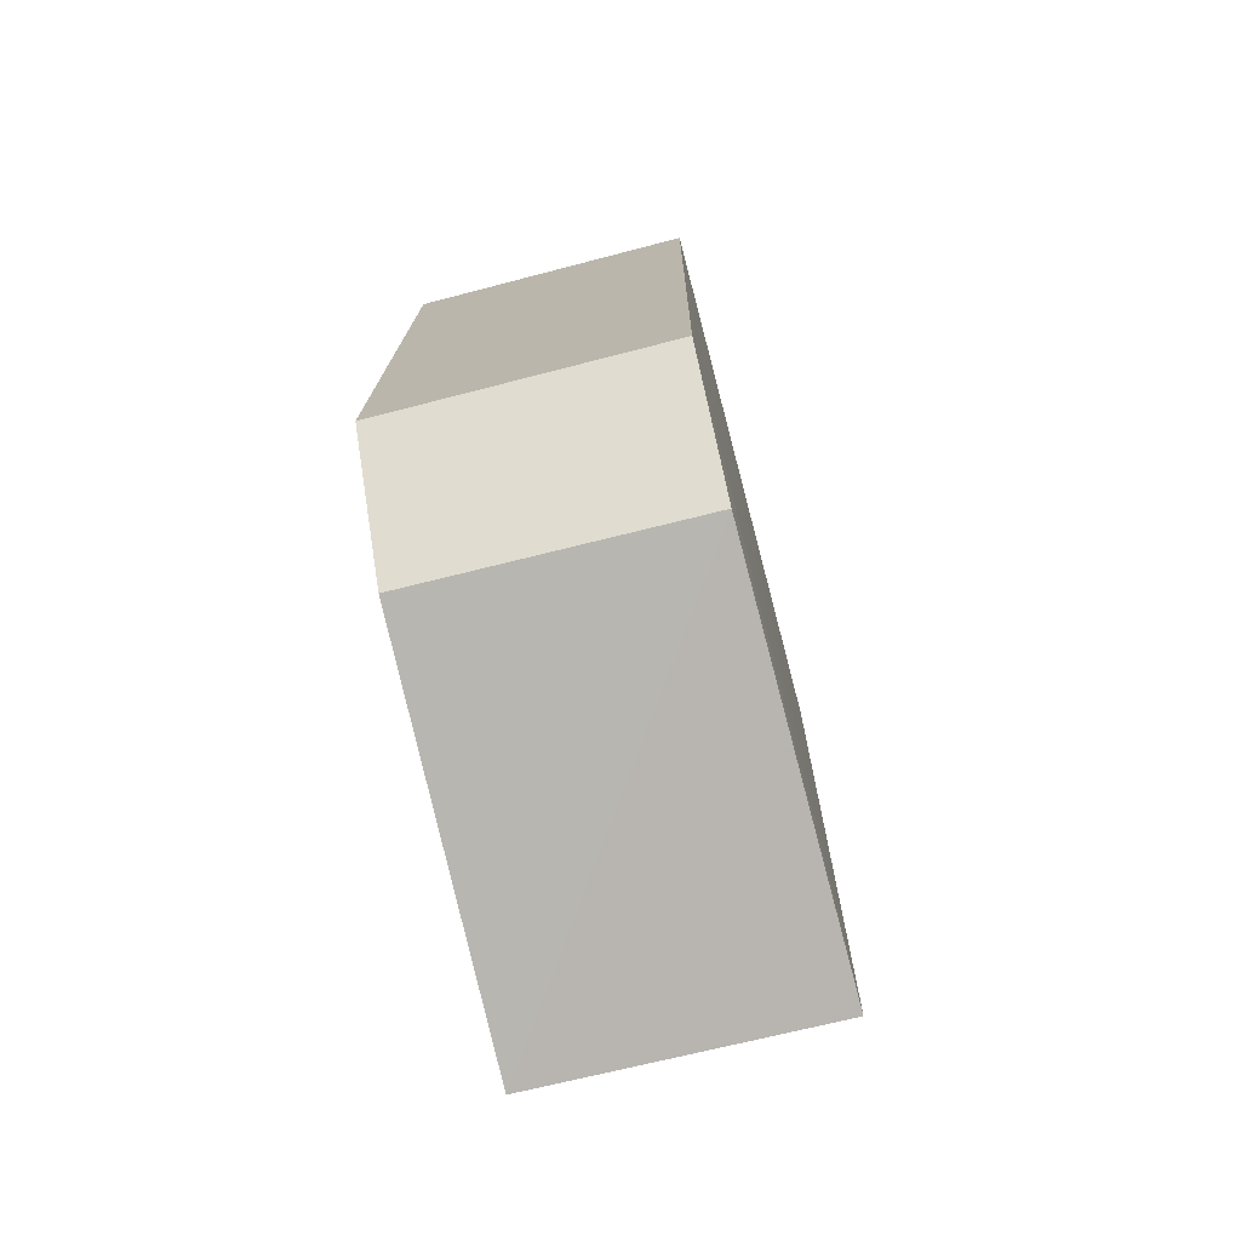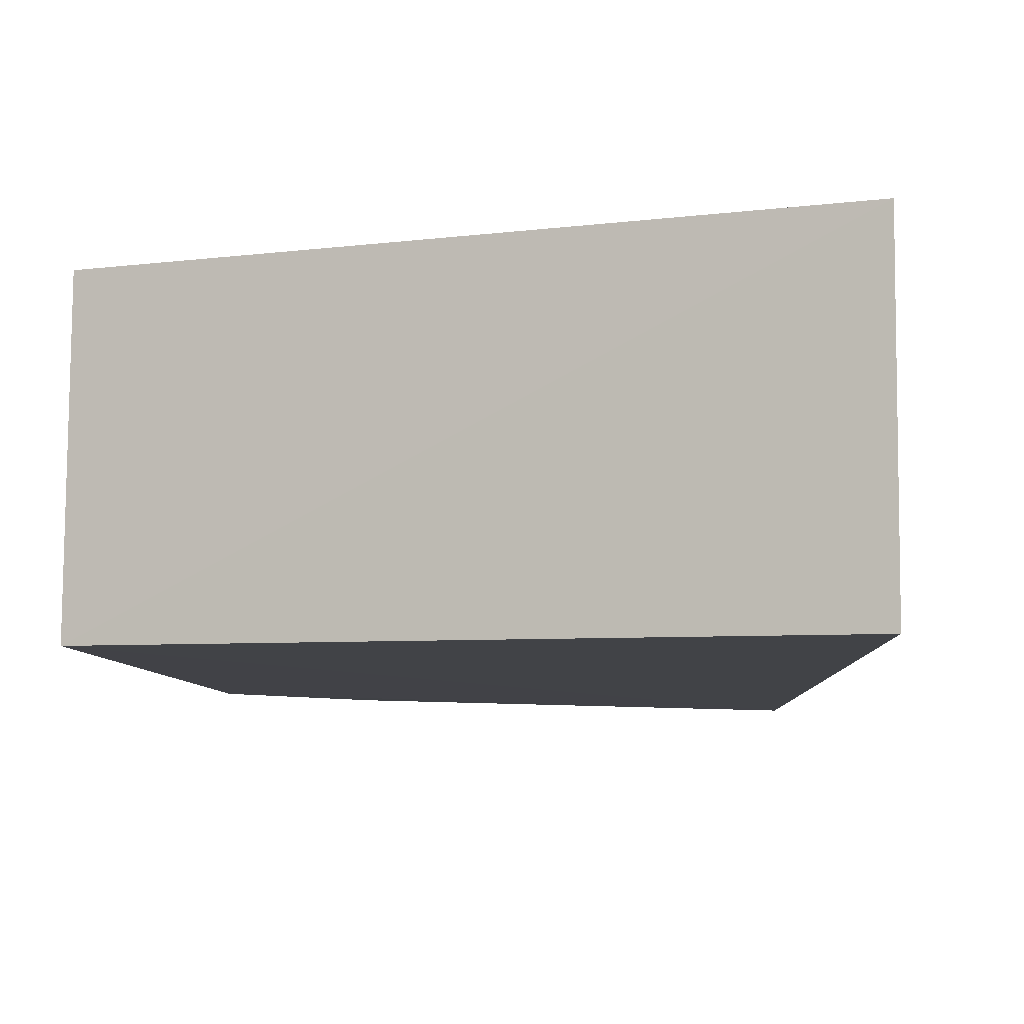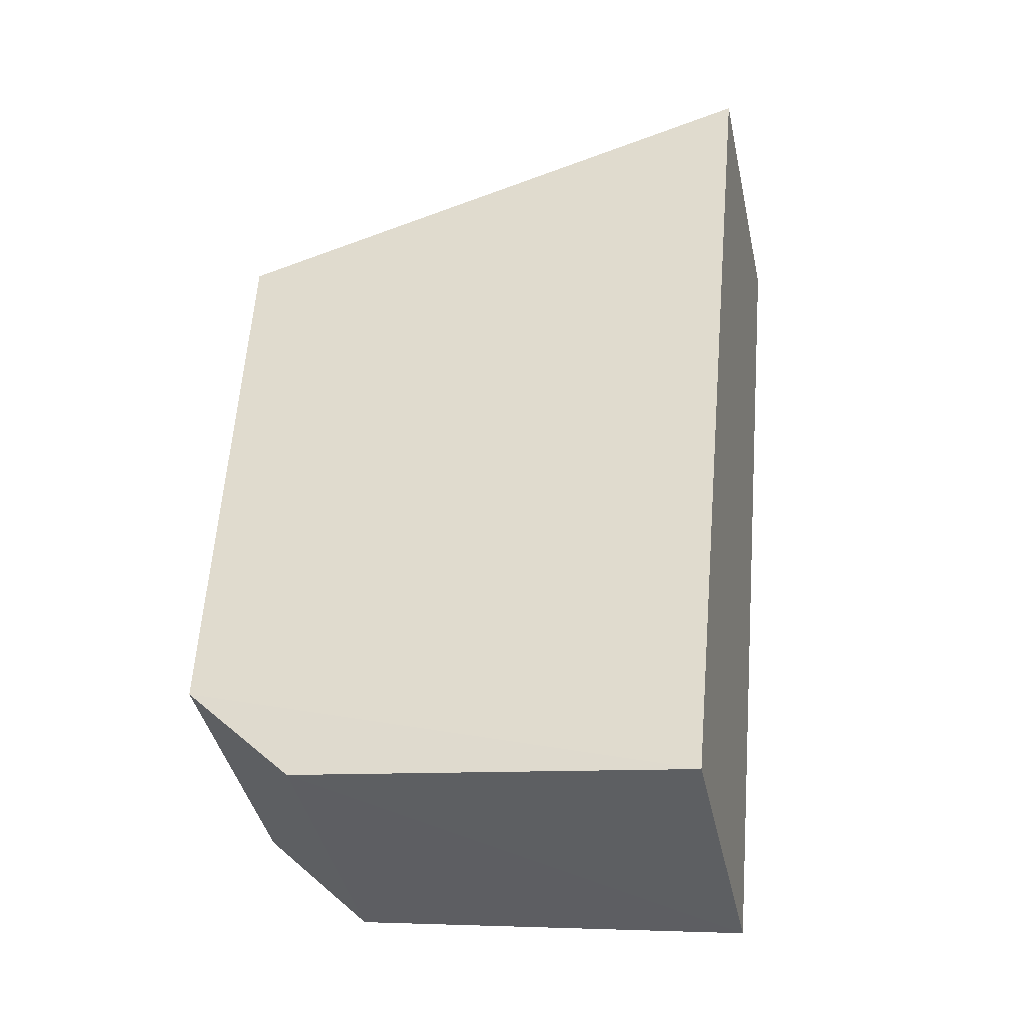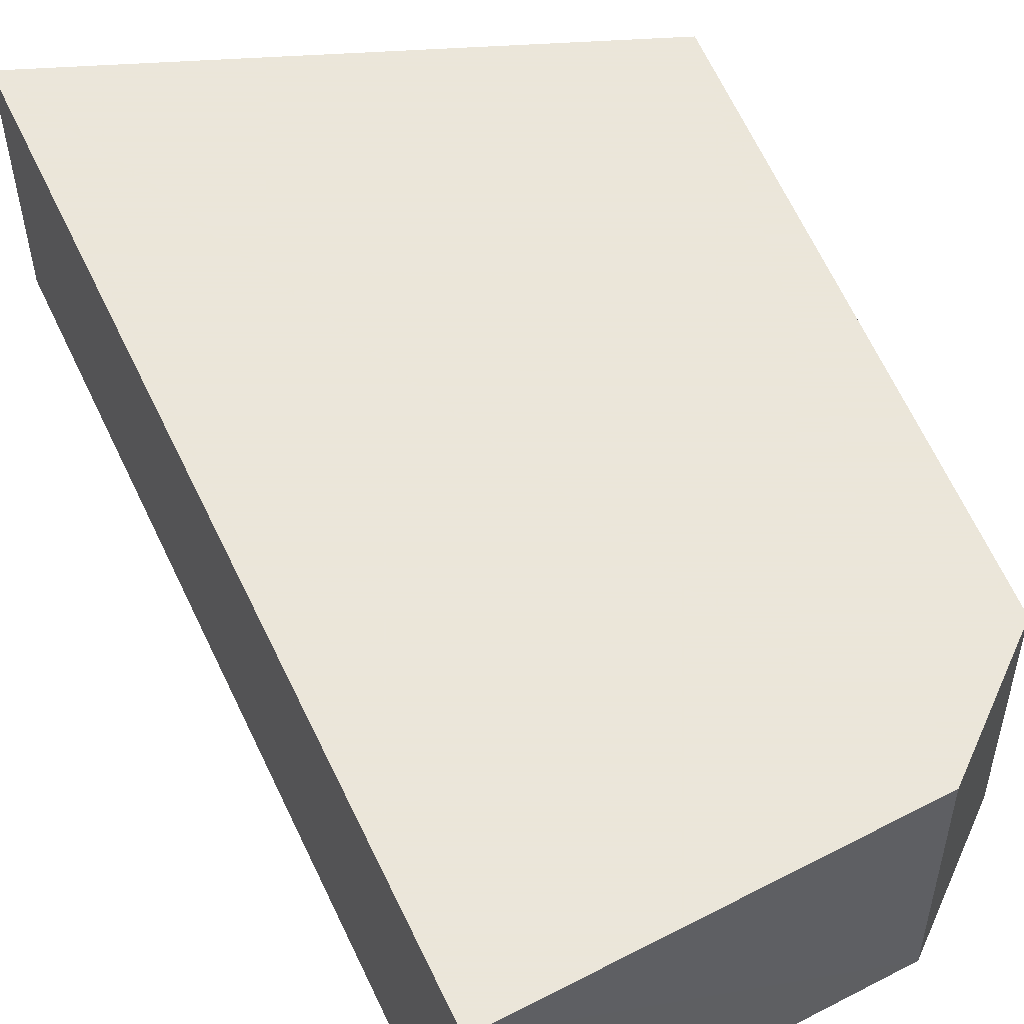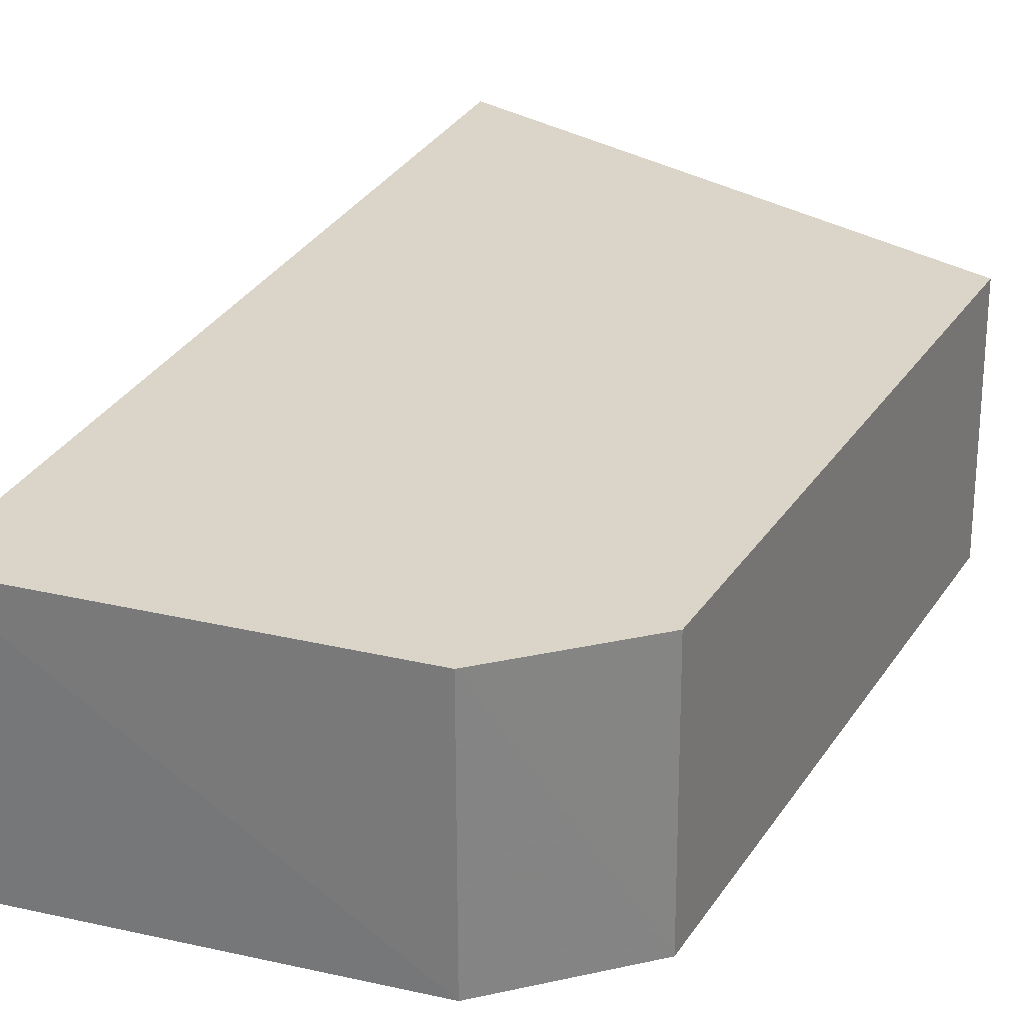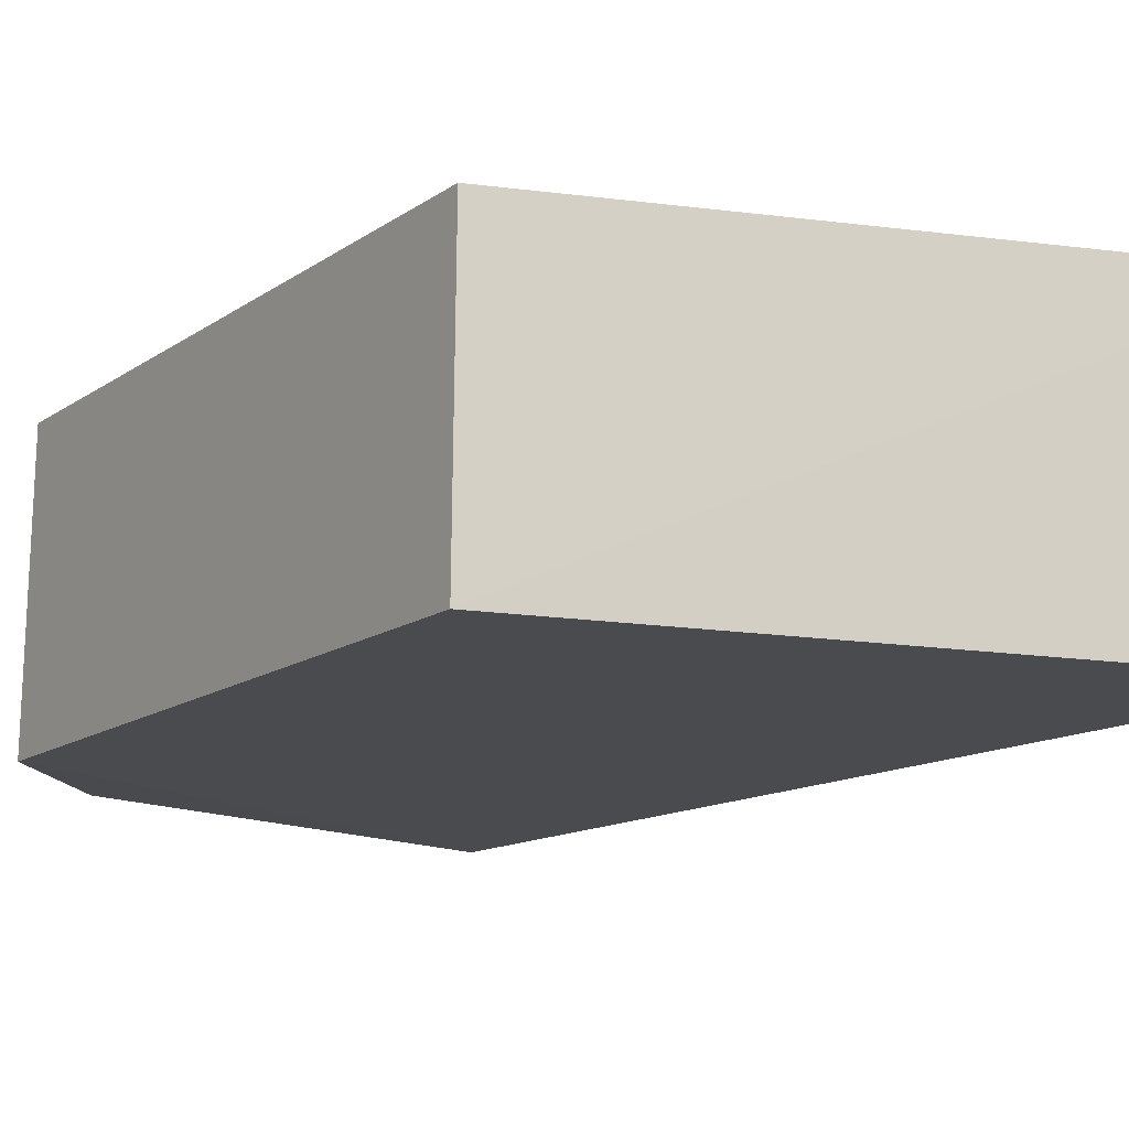
<metadata>
{"format":"obj","ext":"obj","renderer":"f3d","projection":"perspective","resolution":1024,"background":"white","views":[{"elev":-73.1,"azim":103.7,"up":"+Y"},{"elev":-6.9,"azim":-173.6,"up":"+Z"},{"elev":-43.5,"azim":-167.7,"up":"+Y"},{"elev":55.0,"azim":-19.2,"up":"+Z"},{"elev":29.1,"azim":28.6,"up":"+Z"},{"elev":-13.6,"azim":148.2,"up":"+Z"}]}
</metadata>
<code>
v 0.4828 0.104 0.0127
v 0.4932 0.1144 -0.01208
v 0.4914 0.173 0.0127
v 0.4379 0.1876 0.0127
v 0.4468 0.09807 -0.01297
v 0.4379 0.1876 -0.01297
v 0.4928 0.1146 0.0127
v 0.483 0.1037 -0.01212
v 0.4468 0.09807 0.0127
v 0.4917 0.1731 -0.0122
f 1 3 4
f 6 5 4
f 7 1 2
f 7 2 3
f 7 3 1
f 8 5 2
f 8 2 1
f 9 1 4
f 9 4 5
f 9 8 1
f 9 5 8
f 10 3 2
f 10 2 5
f 10 5 6
f 10 6 4
f 10 4 3

</code>
